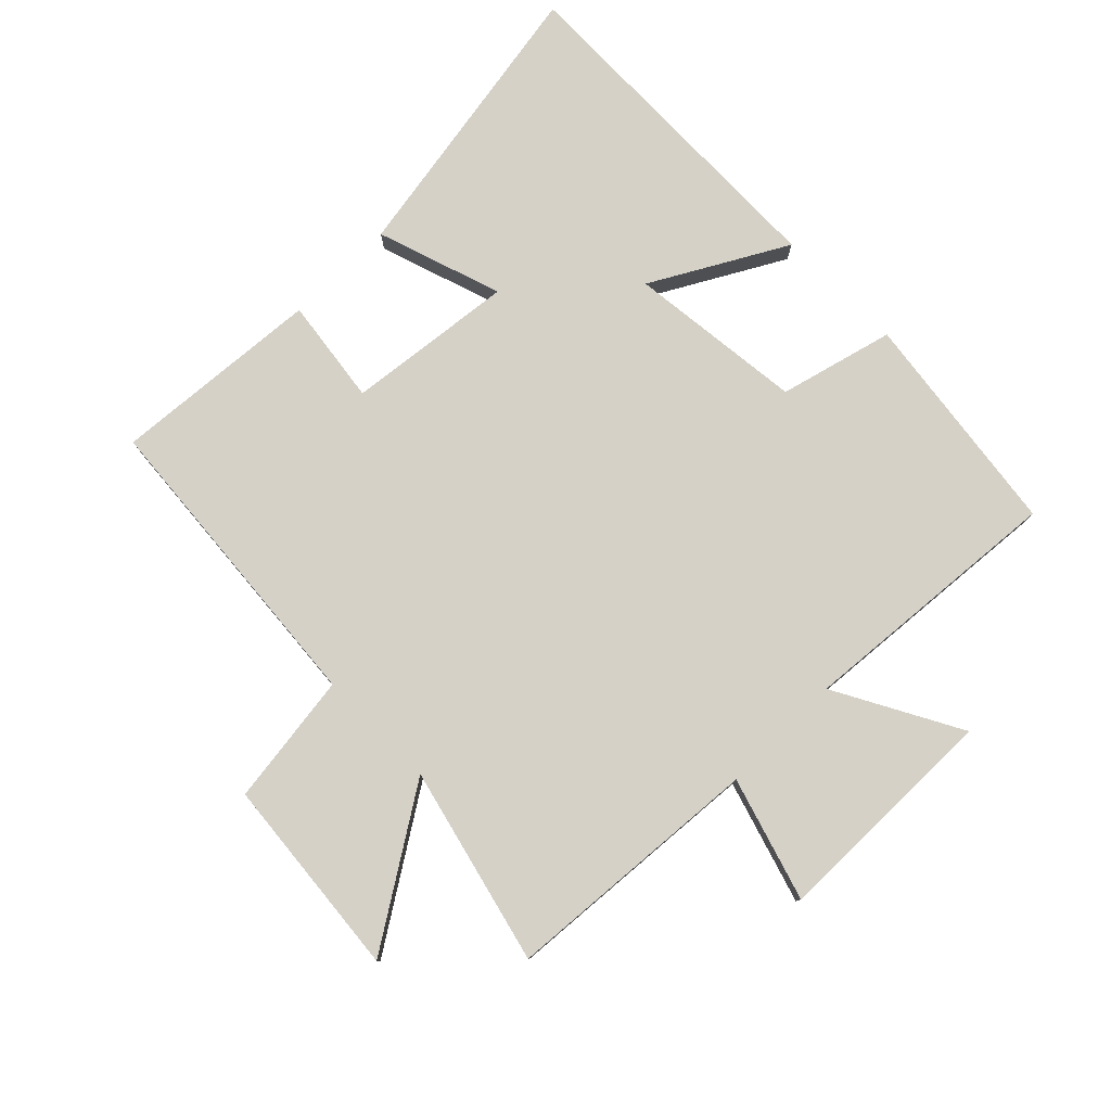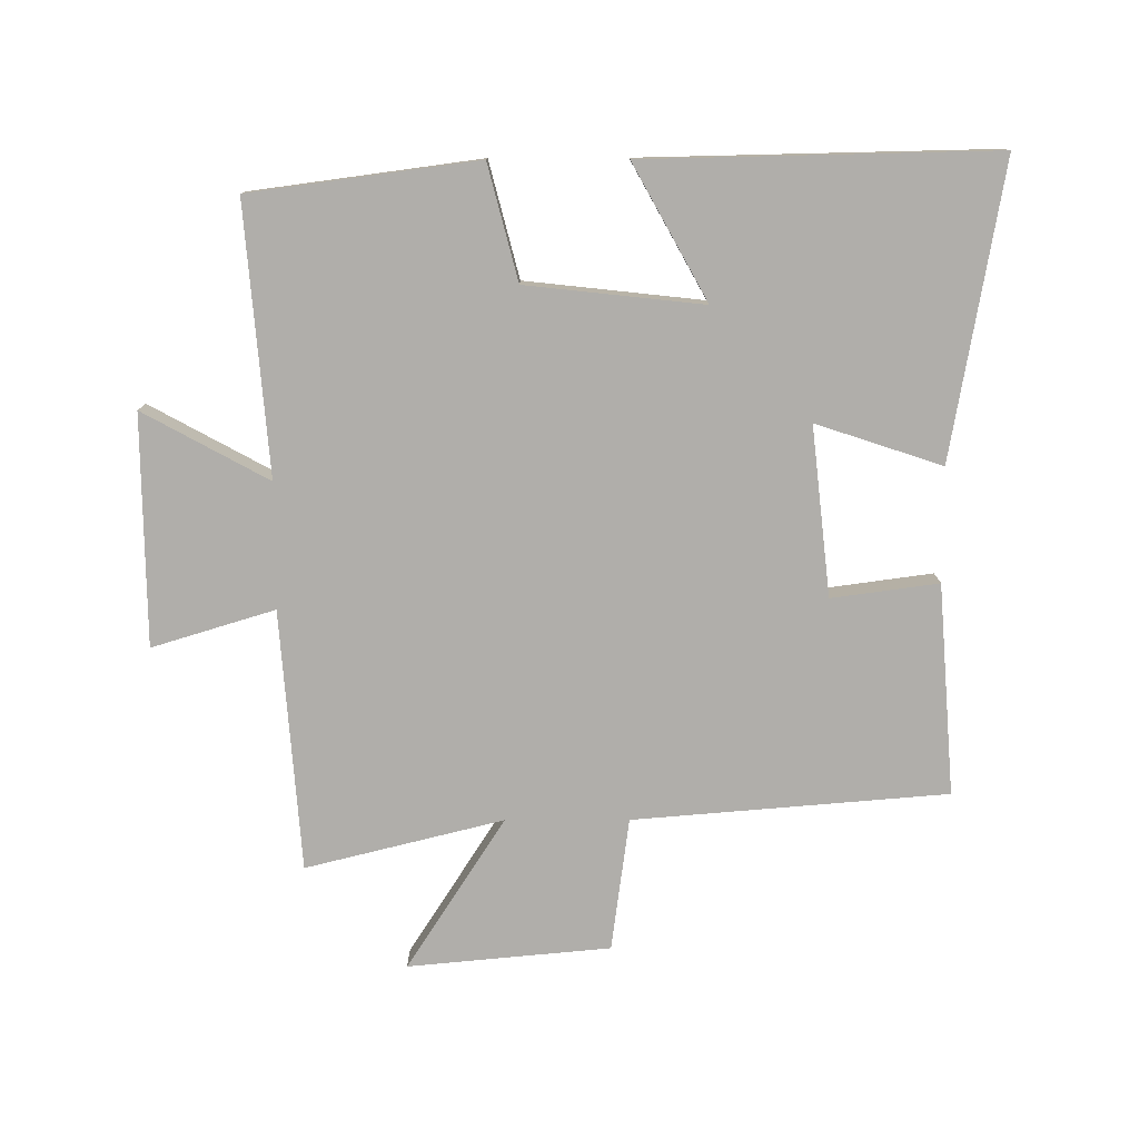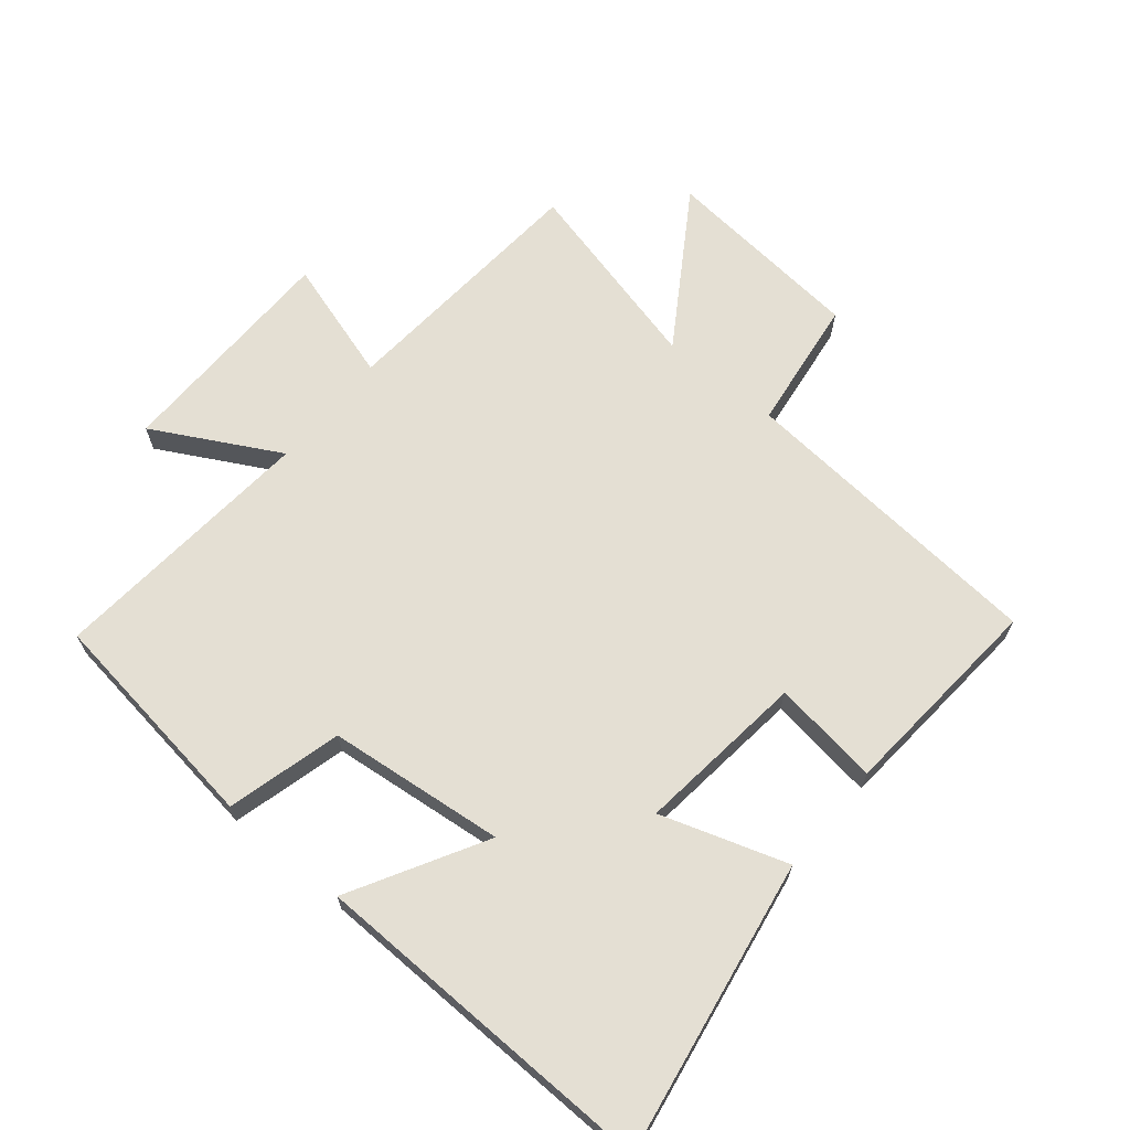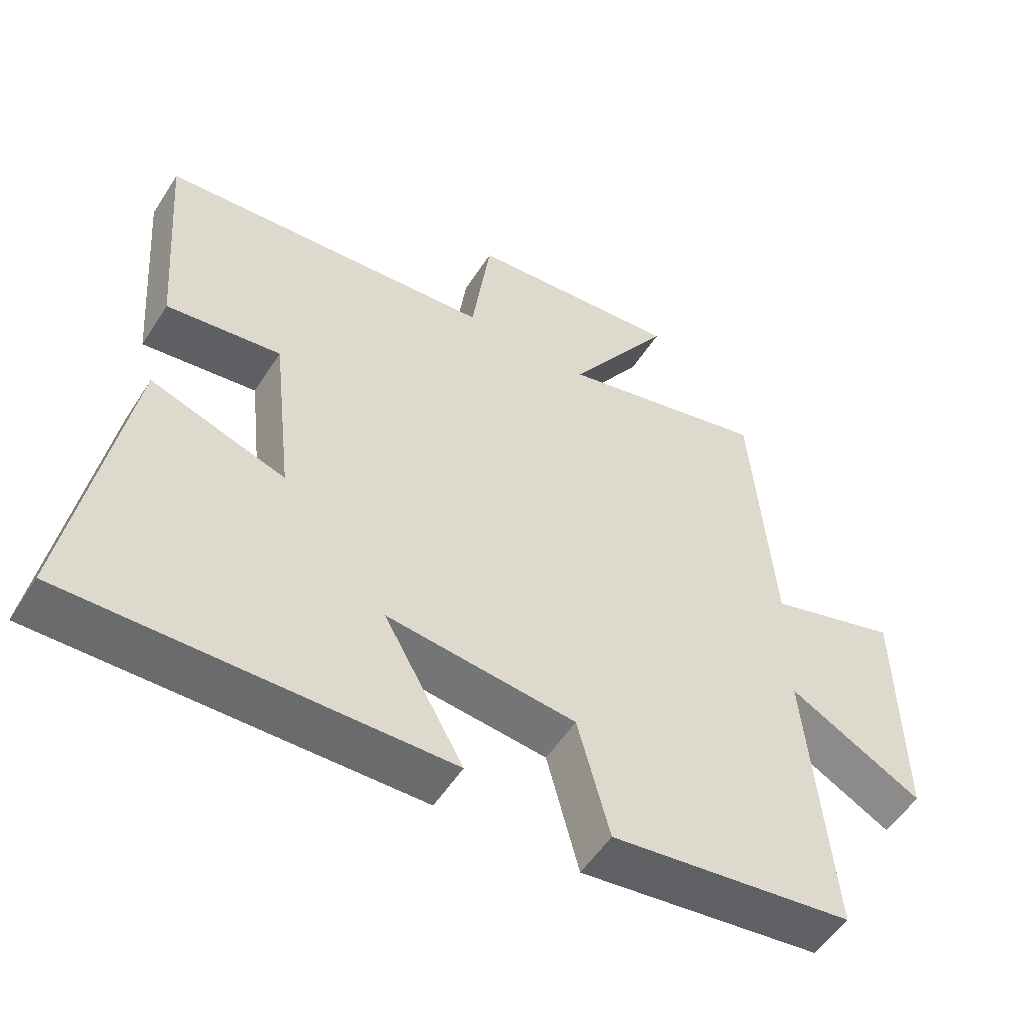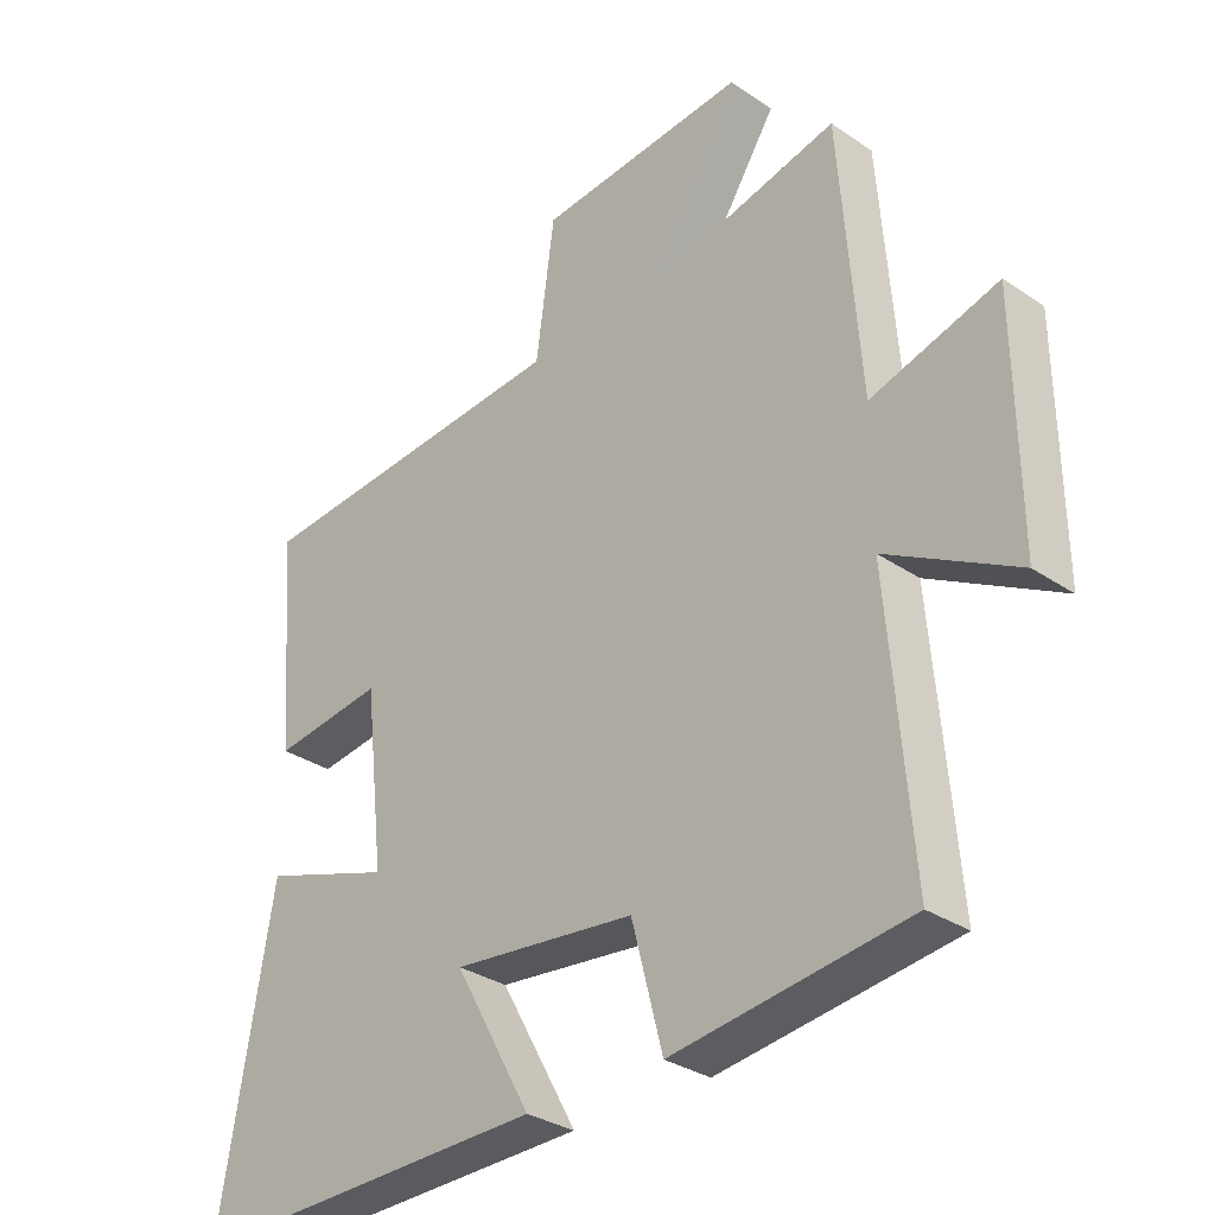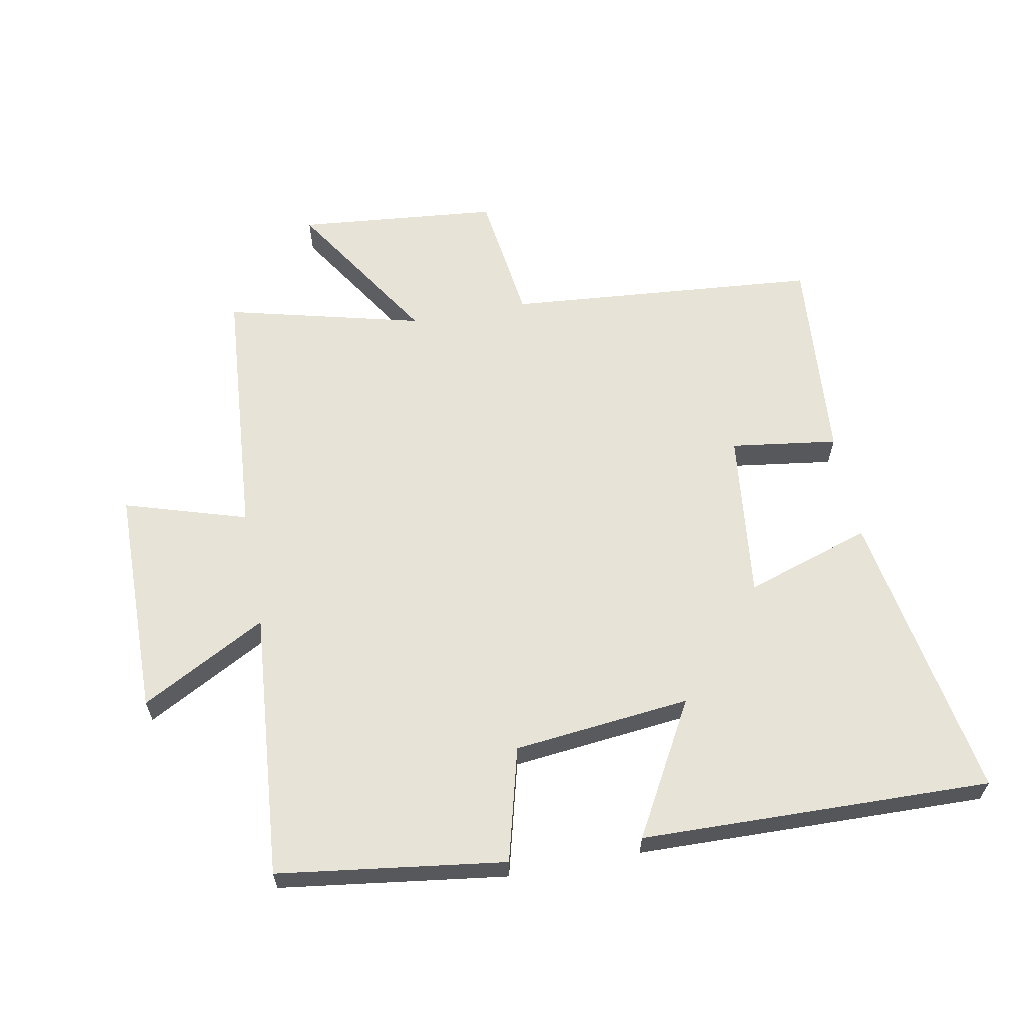
<metadata>
{"format":"obj","ext":"obj","renderer":"f3d","projection":"perspective","resolution":1024,"background":"white","views":[{"elev":78.8,"azim":45.3,"up":"+Y"},{"elev":-77.8,"azim":-179.9,"up":"+Y"},{"elev":66.5,"azim":-140.3,"up":"+Y"},{"elev":-53.8,"azim":-32.0,"up":"+Z"},{"elev":-31.4,"azim":46.0,"up":"+Z"},{"elev":61.9,"azim":169.4,"up":"+Y"}]}
</metadata>
<code>
v -0.58 0.07 -0.512
v -0.5 0.07 -0.05
v -0.302 0.07 -0.115
v -0.332 0.07 0.151
v -0.5 0.07 0.128
v -0.526 0.07 0.459
v -0.033 0.07 0.5
v -0.005 0.07 0.709
v 0.313 0.07 0.739
v 0.159 0.07 0.5
v 0.469 0.07 0.577
v 0.5 0.07 0.167
v 0.693 0.07 0.226
v 0.697 0.07 -0.136
v 0.5 0.07 -0.029
v 0.535 0.07 -0.452
v 0.178 0.07 -0.5
v 0.131 0.07 -0.32
v -0.147 0.07 -0.29
v -0.03 0.07 -0.5
v -0.58 0 -0.512
v -0.5 0 -0.05
v -0.302 0 -0.115
v -0.332 0 0.151
v -0.5 0 0.128
v -0.526 0 0.459
v -0.033 0 0.5
v -0.005 0 0.709
v 0.313 0 0.739
v 0.159 0 0.5
v 0.469 0 0.577
v 0.5 0 0.167
v 0.693 0 0.226
v 0.697 0 -0.136
v 0.5 0 -0.029
v 0.535 0 -0.452
v 0.178 0 -0.5
v 0.131 0 -0.32
v -0.147 0 -0.29
v -0.03 0 -0.5
f 1 2 3
f 20 1 3
f 19 20 3
f 18 19 3 4
f 15 16 17 18
f 15 18 4
f 12 13 14 15
f 12 15 4
f 11 12 4
f 10 11 4
f 7 8 9 10
f 6 7 10
f 5 6 10
f 4 5 10
f 23 22 21
f 23 21 40
f 23 40 39
f 24 23 39 38
f 38 37 36 35
f 24 38 35
f 35 34 33 32
f 24 35 32
f 24 32 31
f 24 31 30
f 30 29 28 27
f 30 27 26
f 30 26 25
f 30 25 24
f 1 21 22 2
f 2 22 23 3
f 3 23 24 4
f 4 24 25 5
f 5 25 26 6
f 6 26 27 7
f 7 27 28 8
f 8 28 29 9
f 9 29 30 10
f 10 30 31 11
f 11 31 32 12
f 12 32 33 13
f 13 33 34 14
f 14 34 35 15
f 15 35 36 16
f 16 36 37 17
f 17 37 38 18
f 18 38 39 19
f 19 39 40 20
f 20 40 21 1

</code>
